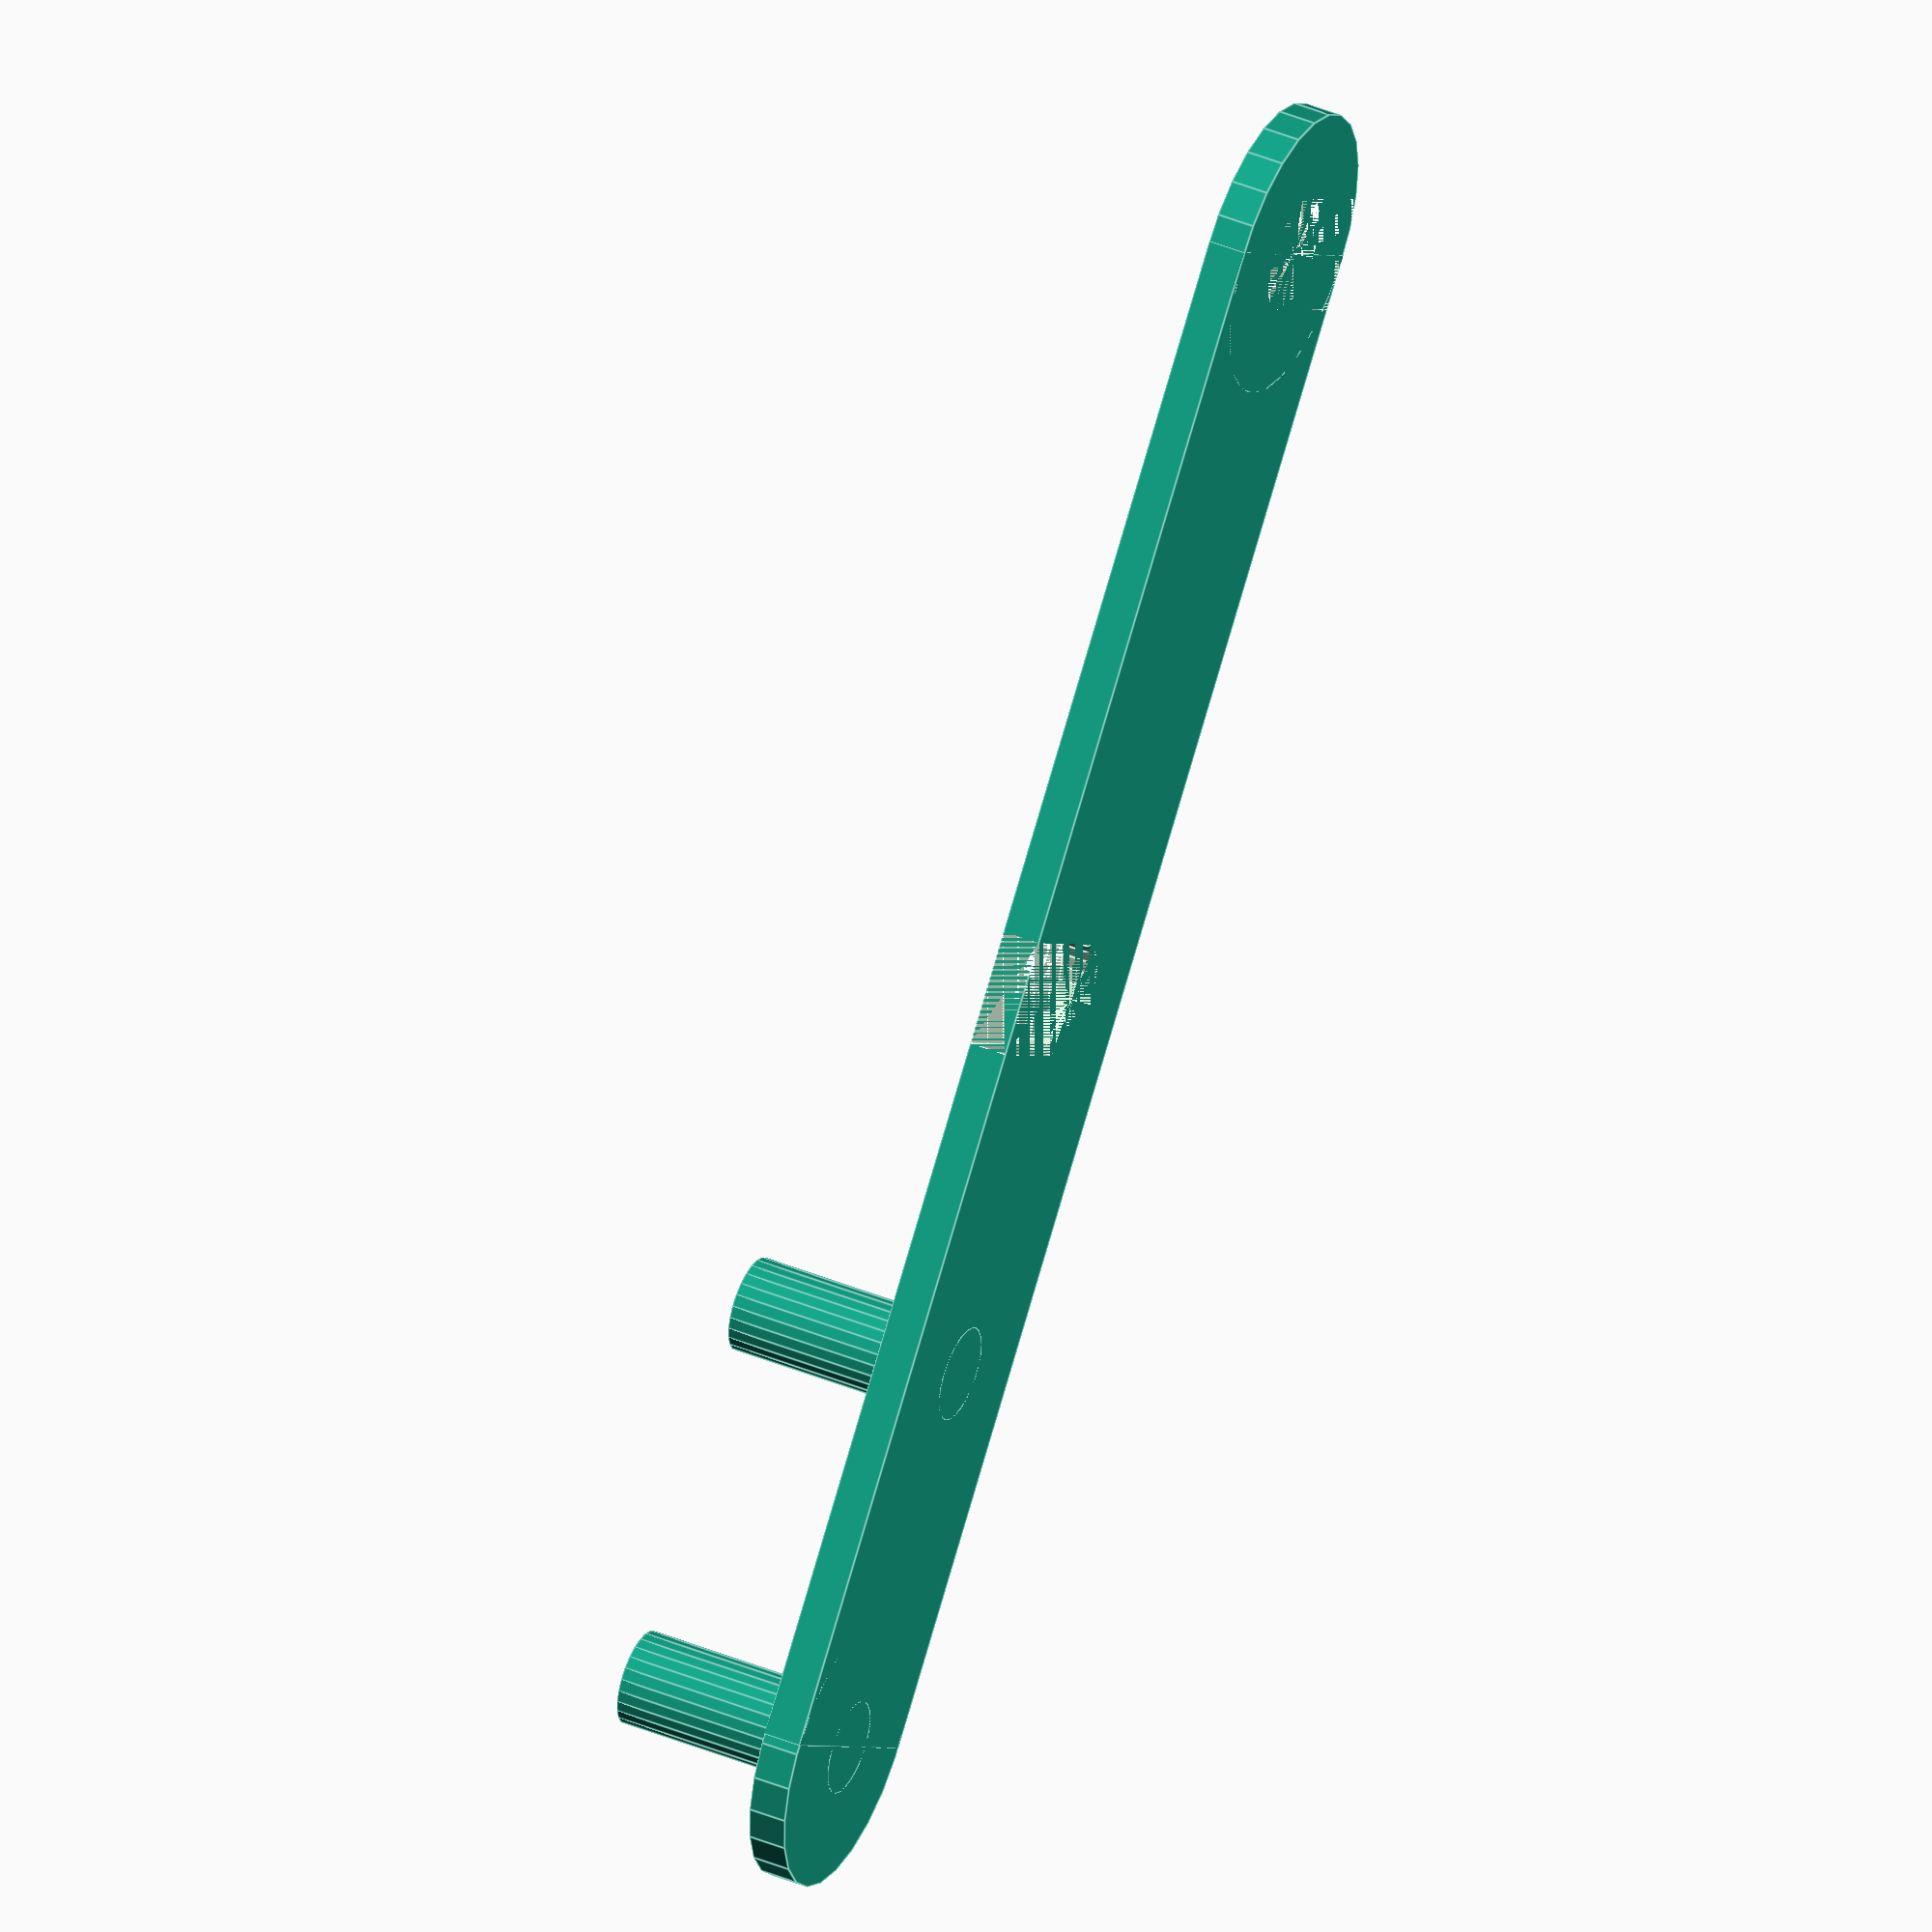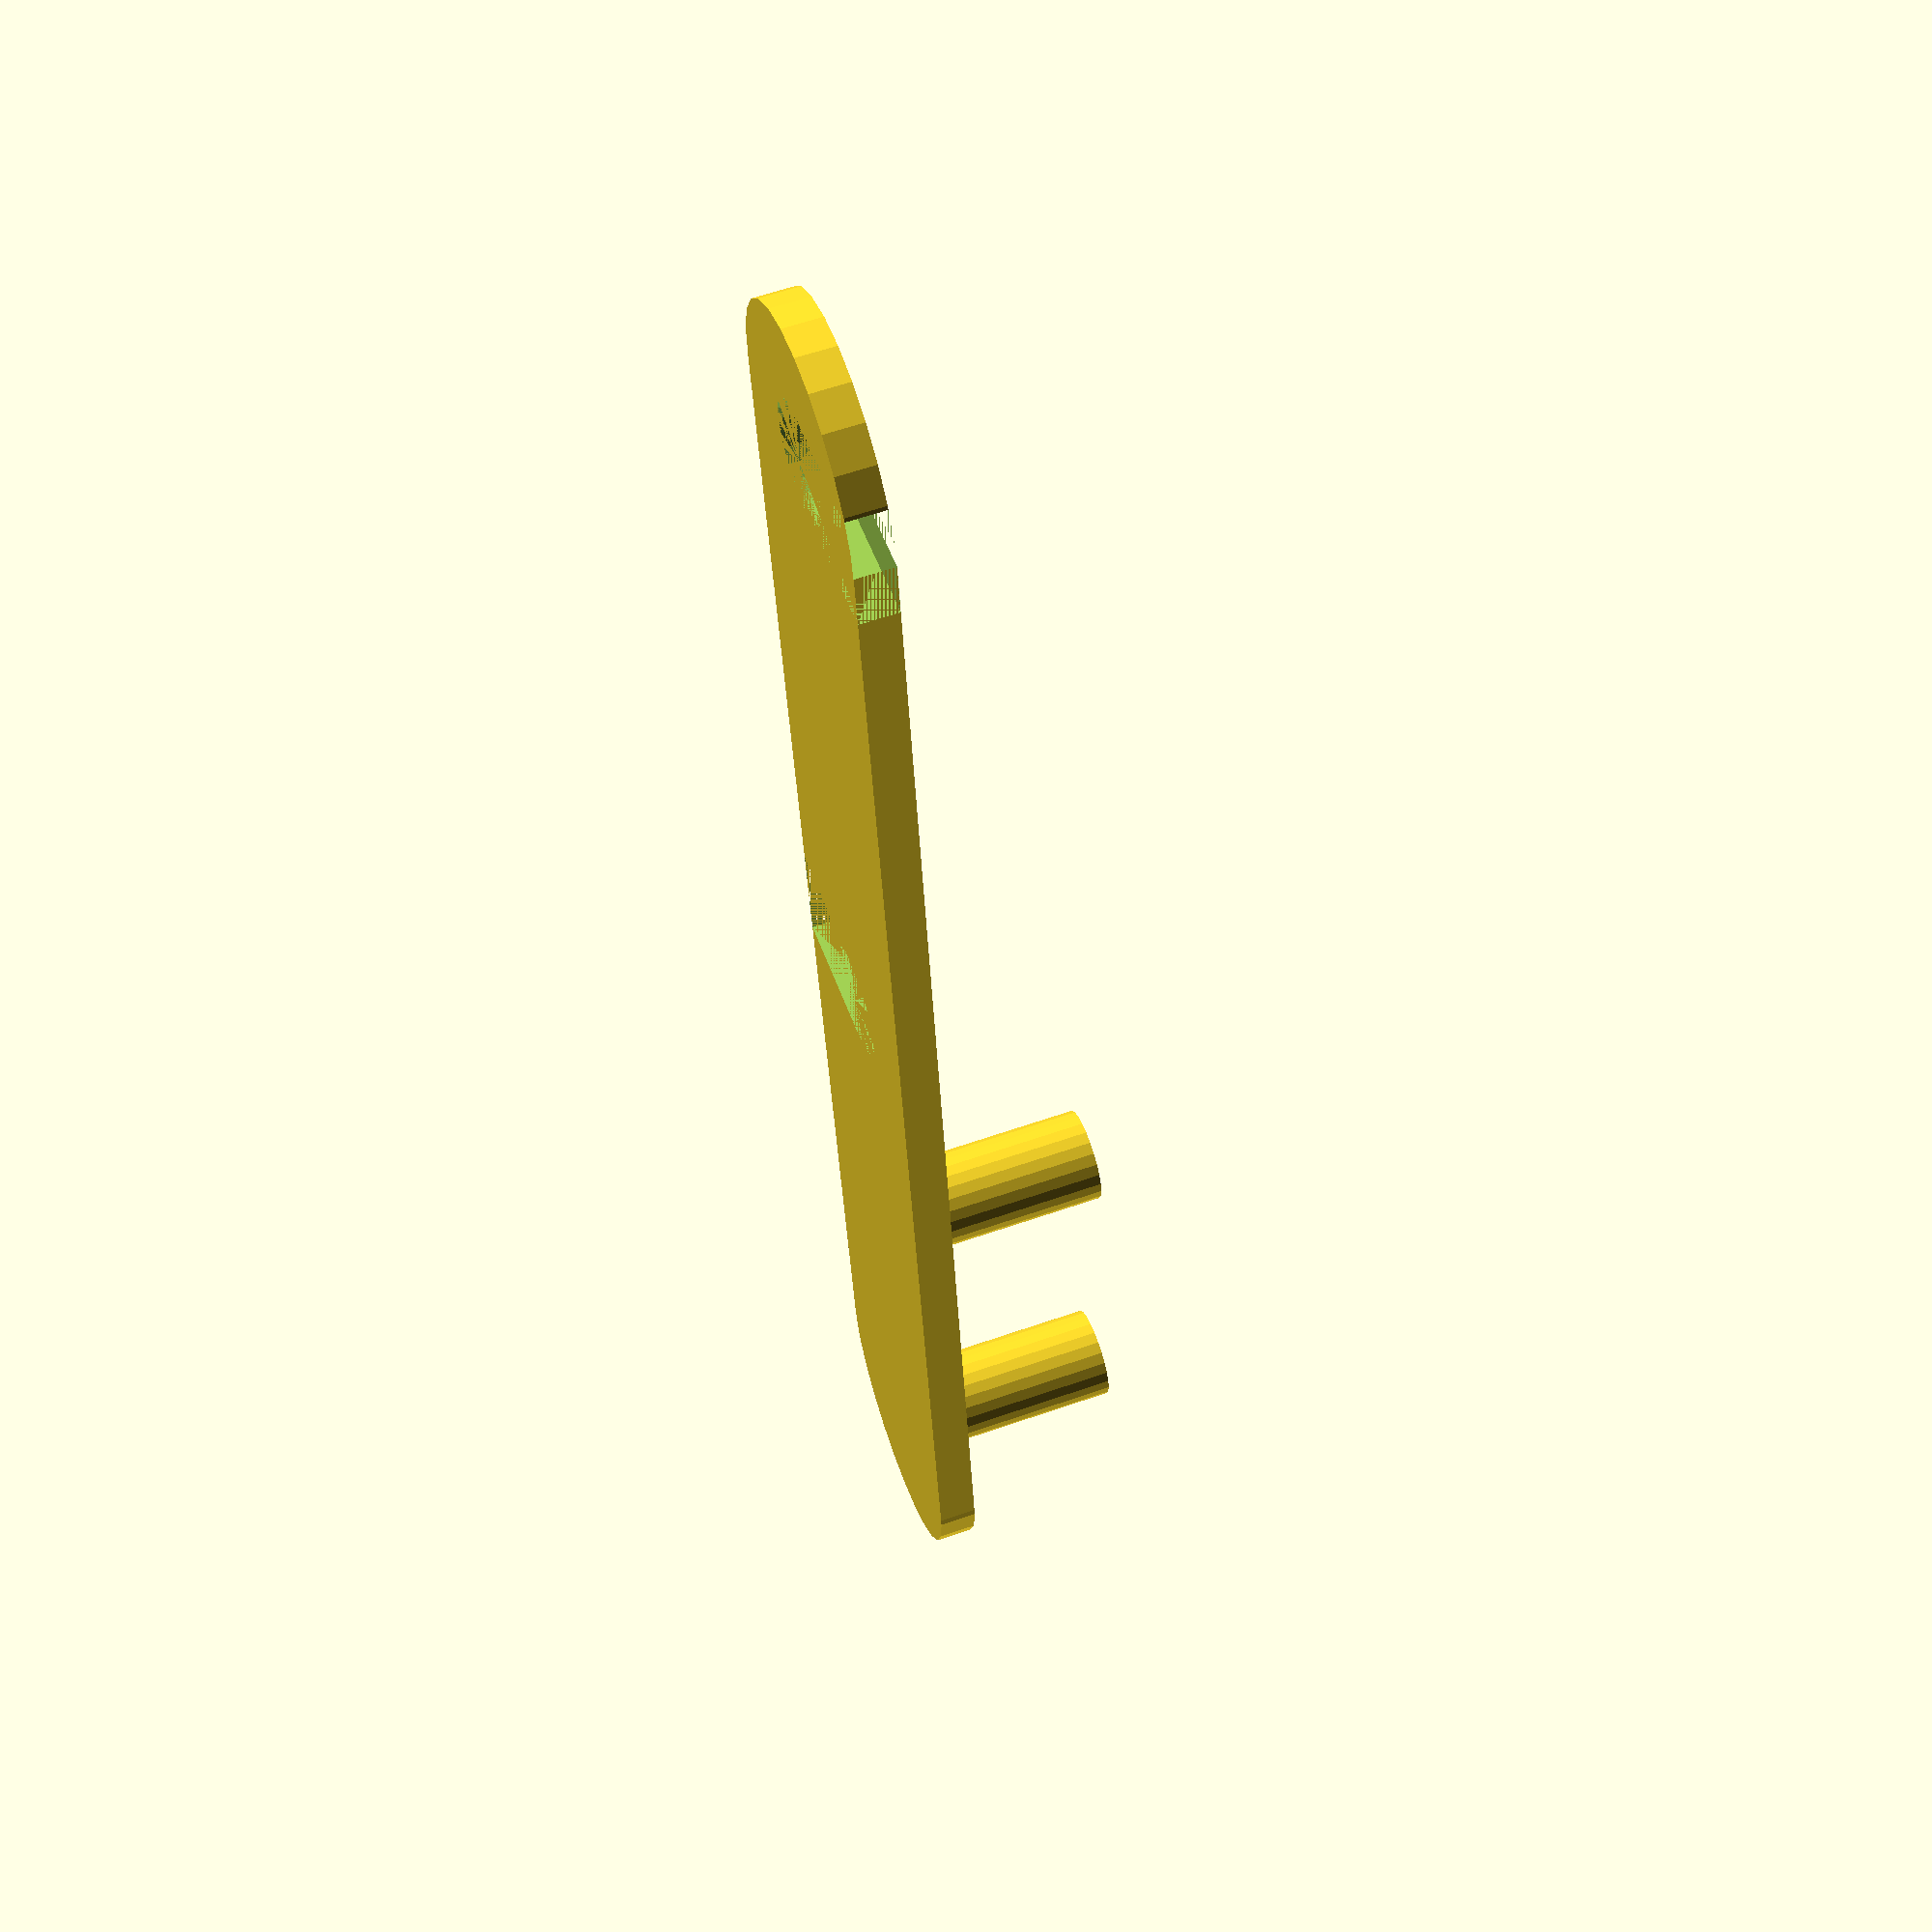
<openscad>

ismale=true;

quality=25;


bar_length=80;
bar_thickness=2;

pin_radius=2.5;
gap_radius=3;
pin_length=12;

//bar backing

difference() 
{
union()
{
    //backing
    cylinder(r=pin_radius*3,h=bar_thickness,$fn=quality);
    translate([bar_length,0,0]) cylinder(r=pin_radius*3,h=bar_thickness,$fn=quality);
    translate([0,-pin_radius*3,0]) cube([bar_length,pin_radius*6,bar_thickness]);
    
    
    //male pins
    if (ismale)
    {
        translate([bar_length,0,0]) cylinder(r=pin_radius,h=pin_length,$fn=quality);
        //translate([(bar_length/4),0,0]) cylinder(r=pin_radius,h=pin_length,$fn=quality);
        translate([(bar_length/4)*3,0,0]) cylinder(r=pin_radius,h=pin_length,$fn=quality);
    }
}


//socket generation
union()
{
    cylinder(r=gap_radius,h=bar_thickness,$fn=quality);
    translate([bar_length/2,0,0]) cylinder(r=gap_radius,h=bar_thickness,$fn=quality);
    translate([-gap_radius,-pin_radius*3,0]) cube([gap_radius*2,pin_radius*3,bar_thickness]);
    translate([-gap_radius + bar_length/2,0,0]) cube([gap_radius*2,pin_radius*3,bar_thickness]);
    
    //female specific sockets
    if (ismale != true)
    {
        translate([bar_length,0,0]) cylinder(r=gap_radius,h=pin_length,$fn=quality);
        //translate([(bar_length/4),0,0]) cylinder(r=gap_radius,h=pin_length,$fn=quality);
        translate([(bar_length/4)*3,0,0]) cylinder(r=gap_radius,h=pin_length,$fn=quality);
    }
}

}


</openscad>
<views>
elev=317.4 azim=49.9 roll=116.2 proj=o view=edges
elev=300.1 azim=97.4 roll=250.3 proj=p view=wireframe
</views>
